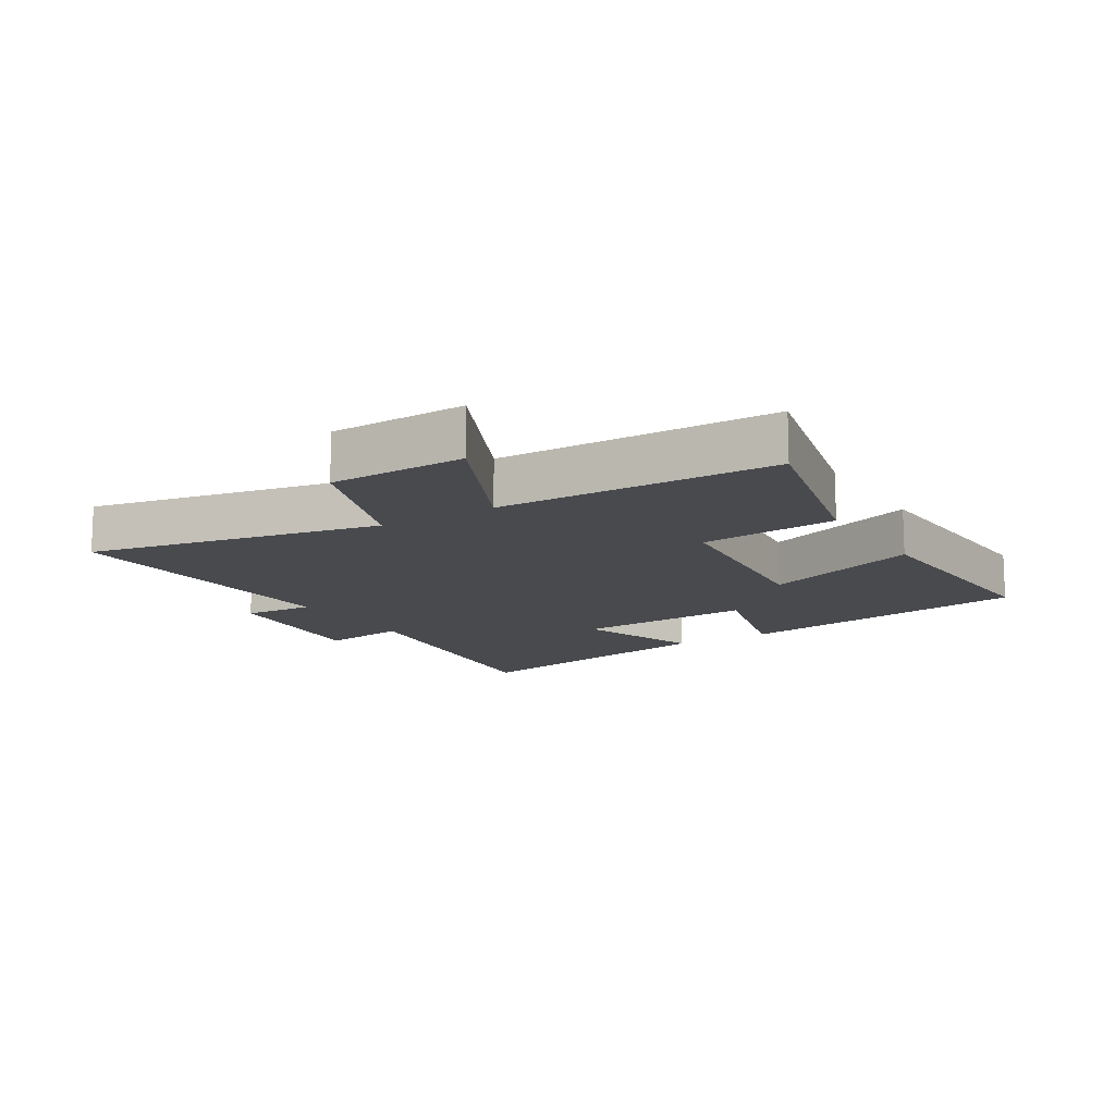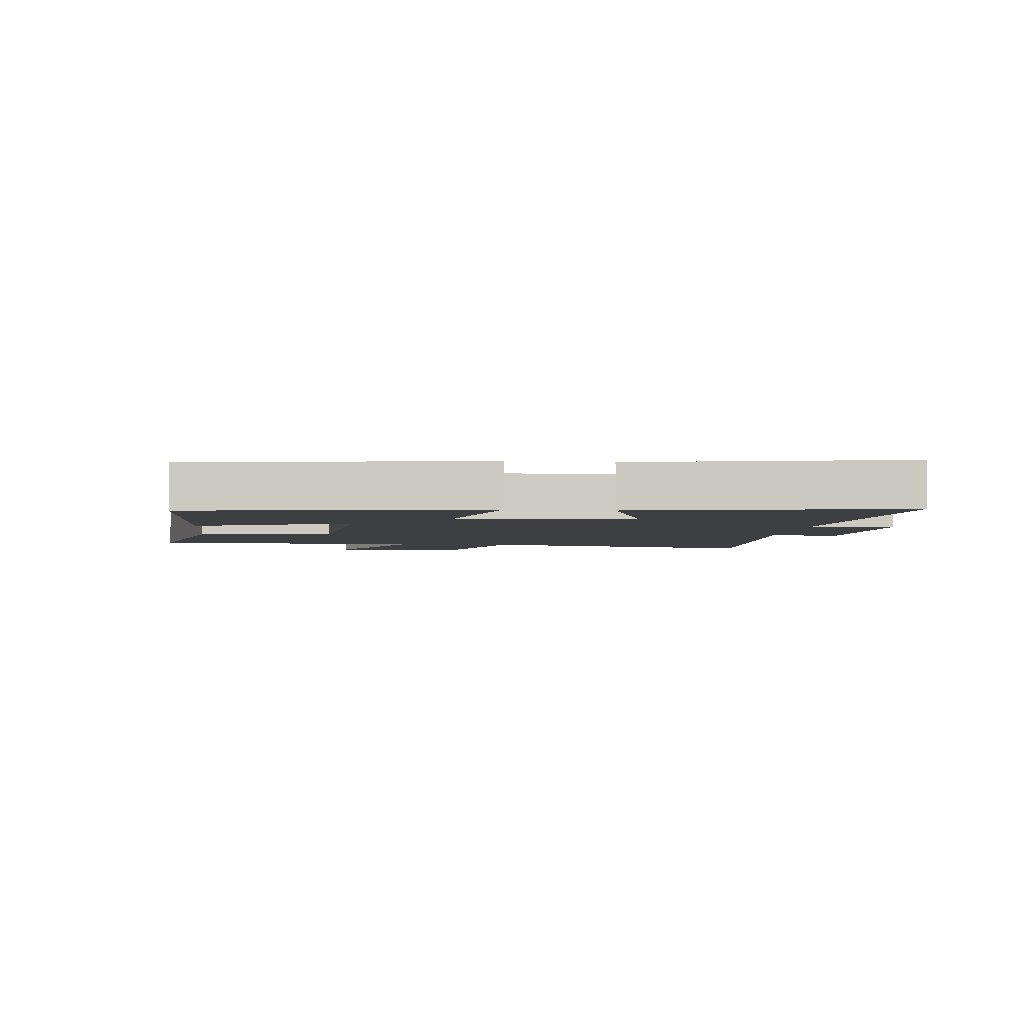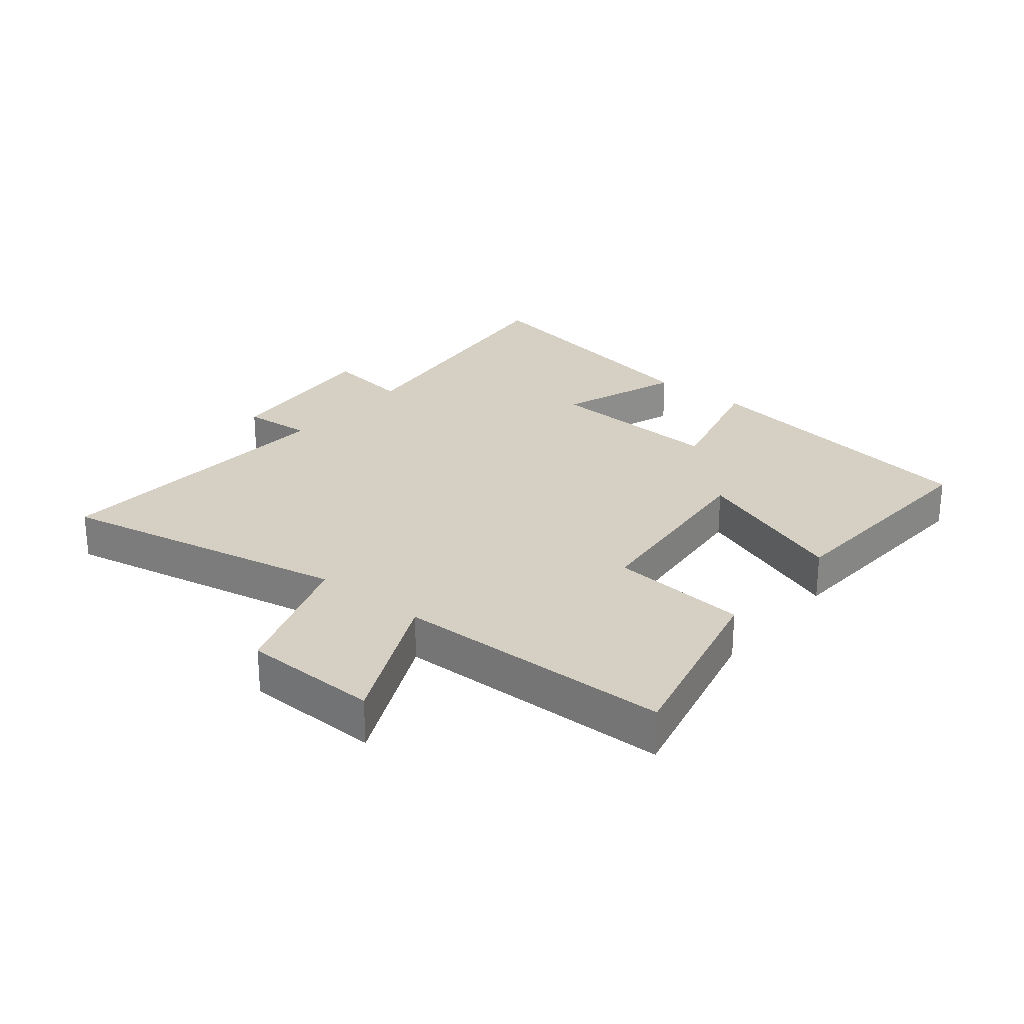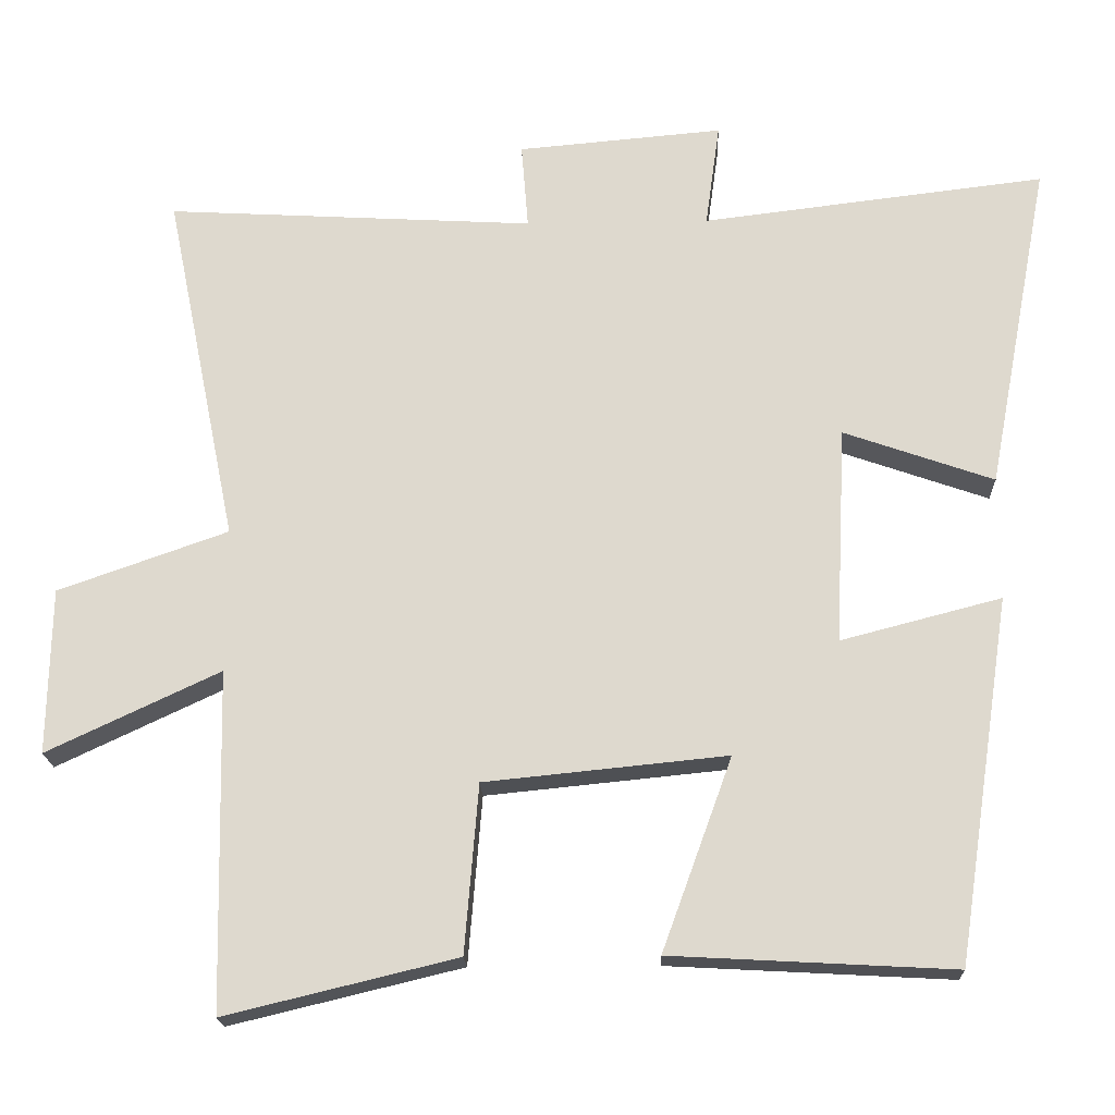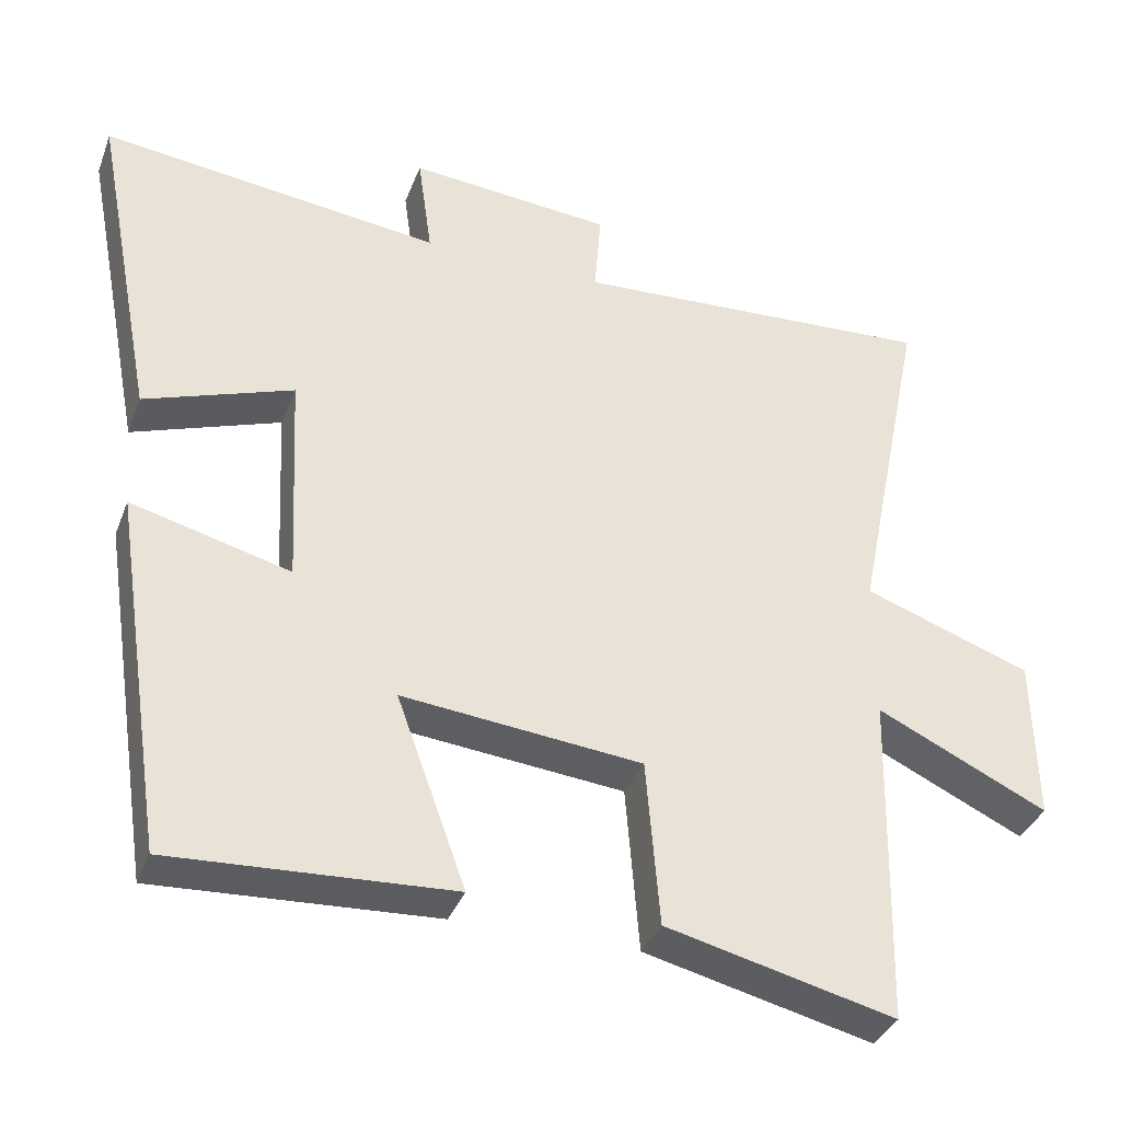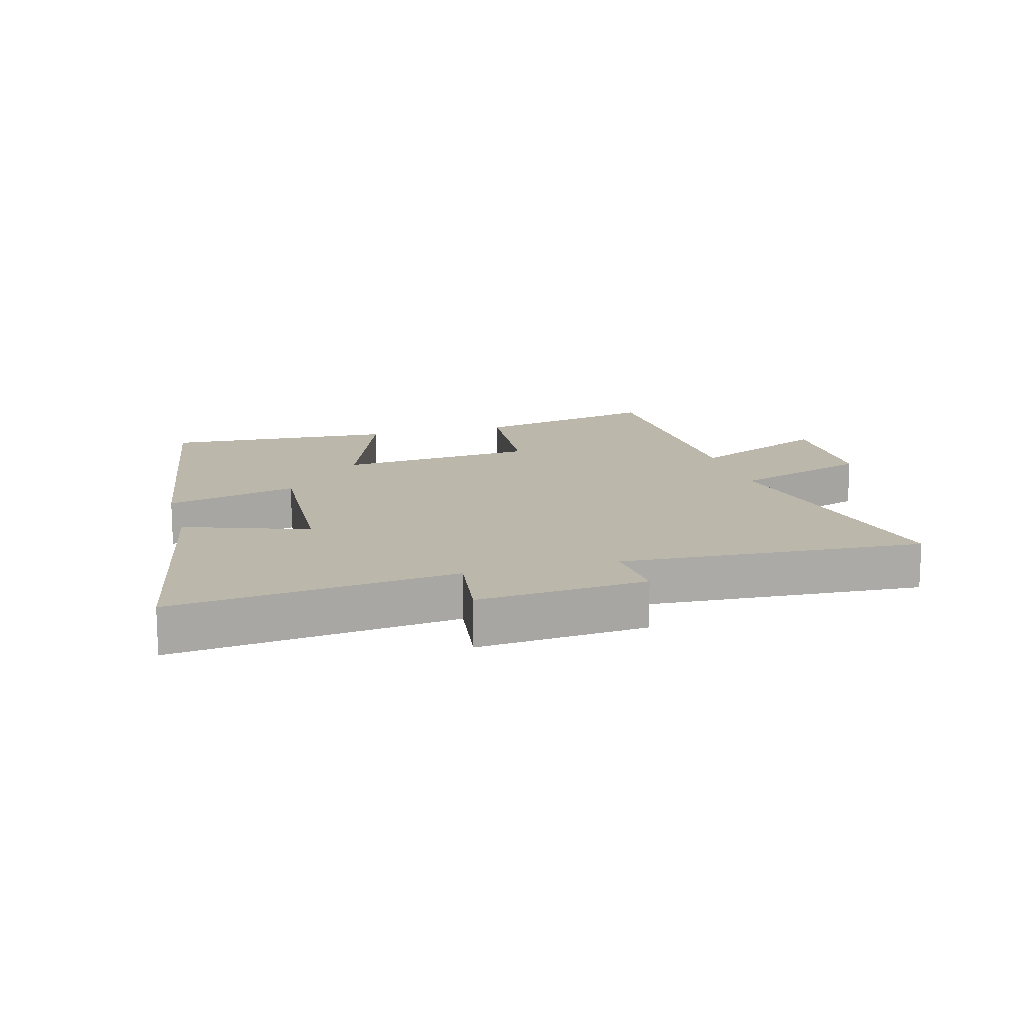
<metadata>
{"format":"obj","ext":"obj","renderer":"f3d","projection":"perspective","resolution":1024,"background":"white","views":[{"elev":-13.2,"azim":121.7,"up":"+Y"},{"elev":-3.8,"azim":-96.2,"up":"+Y"},{"elev":26.1,"azim":129.4,"up":"+Y"},{"elev":-19.2,"azim":-178.0,"up":"+Z"},{"elev":-36.1,"azim":-19.4,"up":"+Z"},{"elev":14.2,"azim":-15.3,"up":"+Y"}]}
</metadata>
<code>
v -0.428 0.07 -0.52
v -0.5 0.07 -0.042
v -0.289 0.07 -0.097
v -0.303 0.07 0.189
v -0.5 0.07 0.12
v -0.583 0.07 0.555
v -0.131 0.07 0.5
v -0.15 0.07 0.637
v 0.12 0.07 0.613
v 0.111 0.07 0.5
v 0.595 0.07 0.527
v 0.5 0.07 0.061
v 0.723 0.07 -0.018
v 0.727 0.07 -0.236
v 0.5 0.07 -0.129
v 0.49 0.07 -0.573
v 0.187 0.07 -0.5
v 0.169 0.07 -0.279
v -0.149 0.07 -0.247
v -0.057 0.07 -0.5
v -0.428 0 -0.52
v -0.5 0 -0.042
v -0.289 0 -0.097
v -0.303 0 0.189
v -0.5 0 0.12
v -0.583 0 0.555
v -0.131 0 0.5
v -0.15 0 0.637
v 0.12 0 0.613
v 0.111 0 0.5
v 0.595 0 0.527
v 0.5 0 0.061
v 0.723 0 -0.018
v 0.727 0 -0.236
v 0.5 0 -0.129
v 0.49 0 -0.573
v 0.187 0 -0.5
v 0.169 0 -0.279
v -0.149 0 -0.247
v -0.057 0 -0.5
f 19 20 1 2
f 18 19 2 3
f 15 16 17 18
f 15 18 3 4
f 12 13 14 15
f 12 15 4
f 10 11 12 4
f 7 8 9 10
f 7 10 4 5
f 5 6 7
f 22 21 40 39
f 23 22 39 38
f 38 37 36 35
f 24 23 38 35
f 35 34 33 32
f 24 35 32
f 24 32 31 30
f 30 29 28 27
f 25 24 30 27
f 27 26 25
f 1 21 22 2
f 2 22 23 3
f 3 23 24 4
f 4 24 25 5
f 5 25 26 6
f 6 26 27 7
f 7 27 28 8
f 8 28 29 9
f 9 29 30 10
f 10 30 31 11
f 11 31 32 12
f 12 32 33 13
f 13 33 34 14
f 14 34 35 15
f 15 35 36 16
f 16 36 37 17
f 17 37 38 18
f 18 38 39 19
f 19 39 40 20
f 20 40 21 1

</code>
